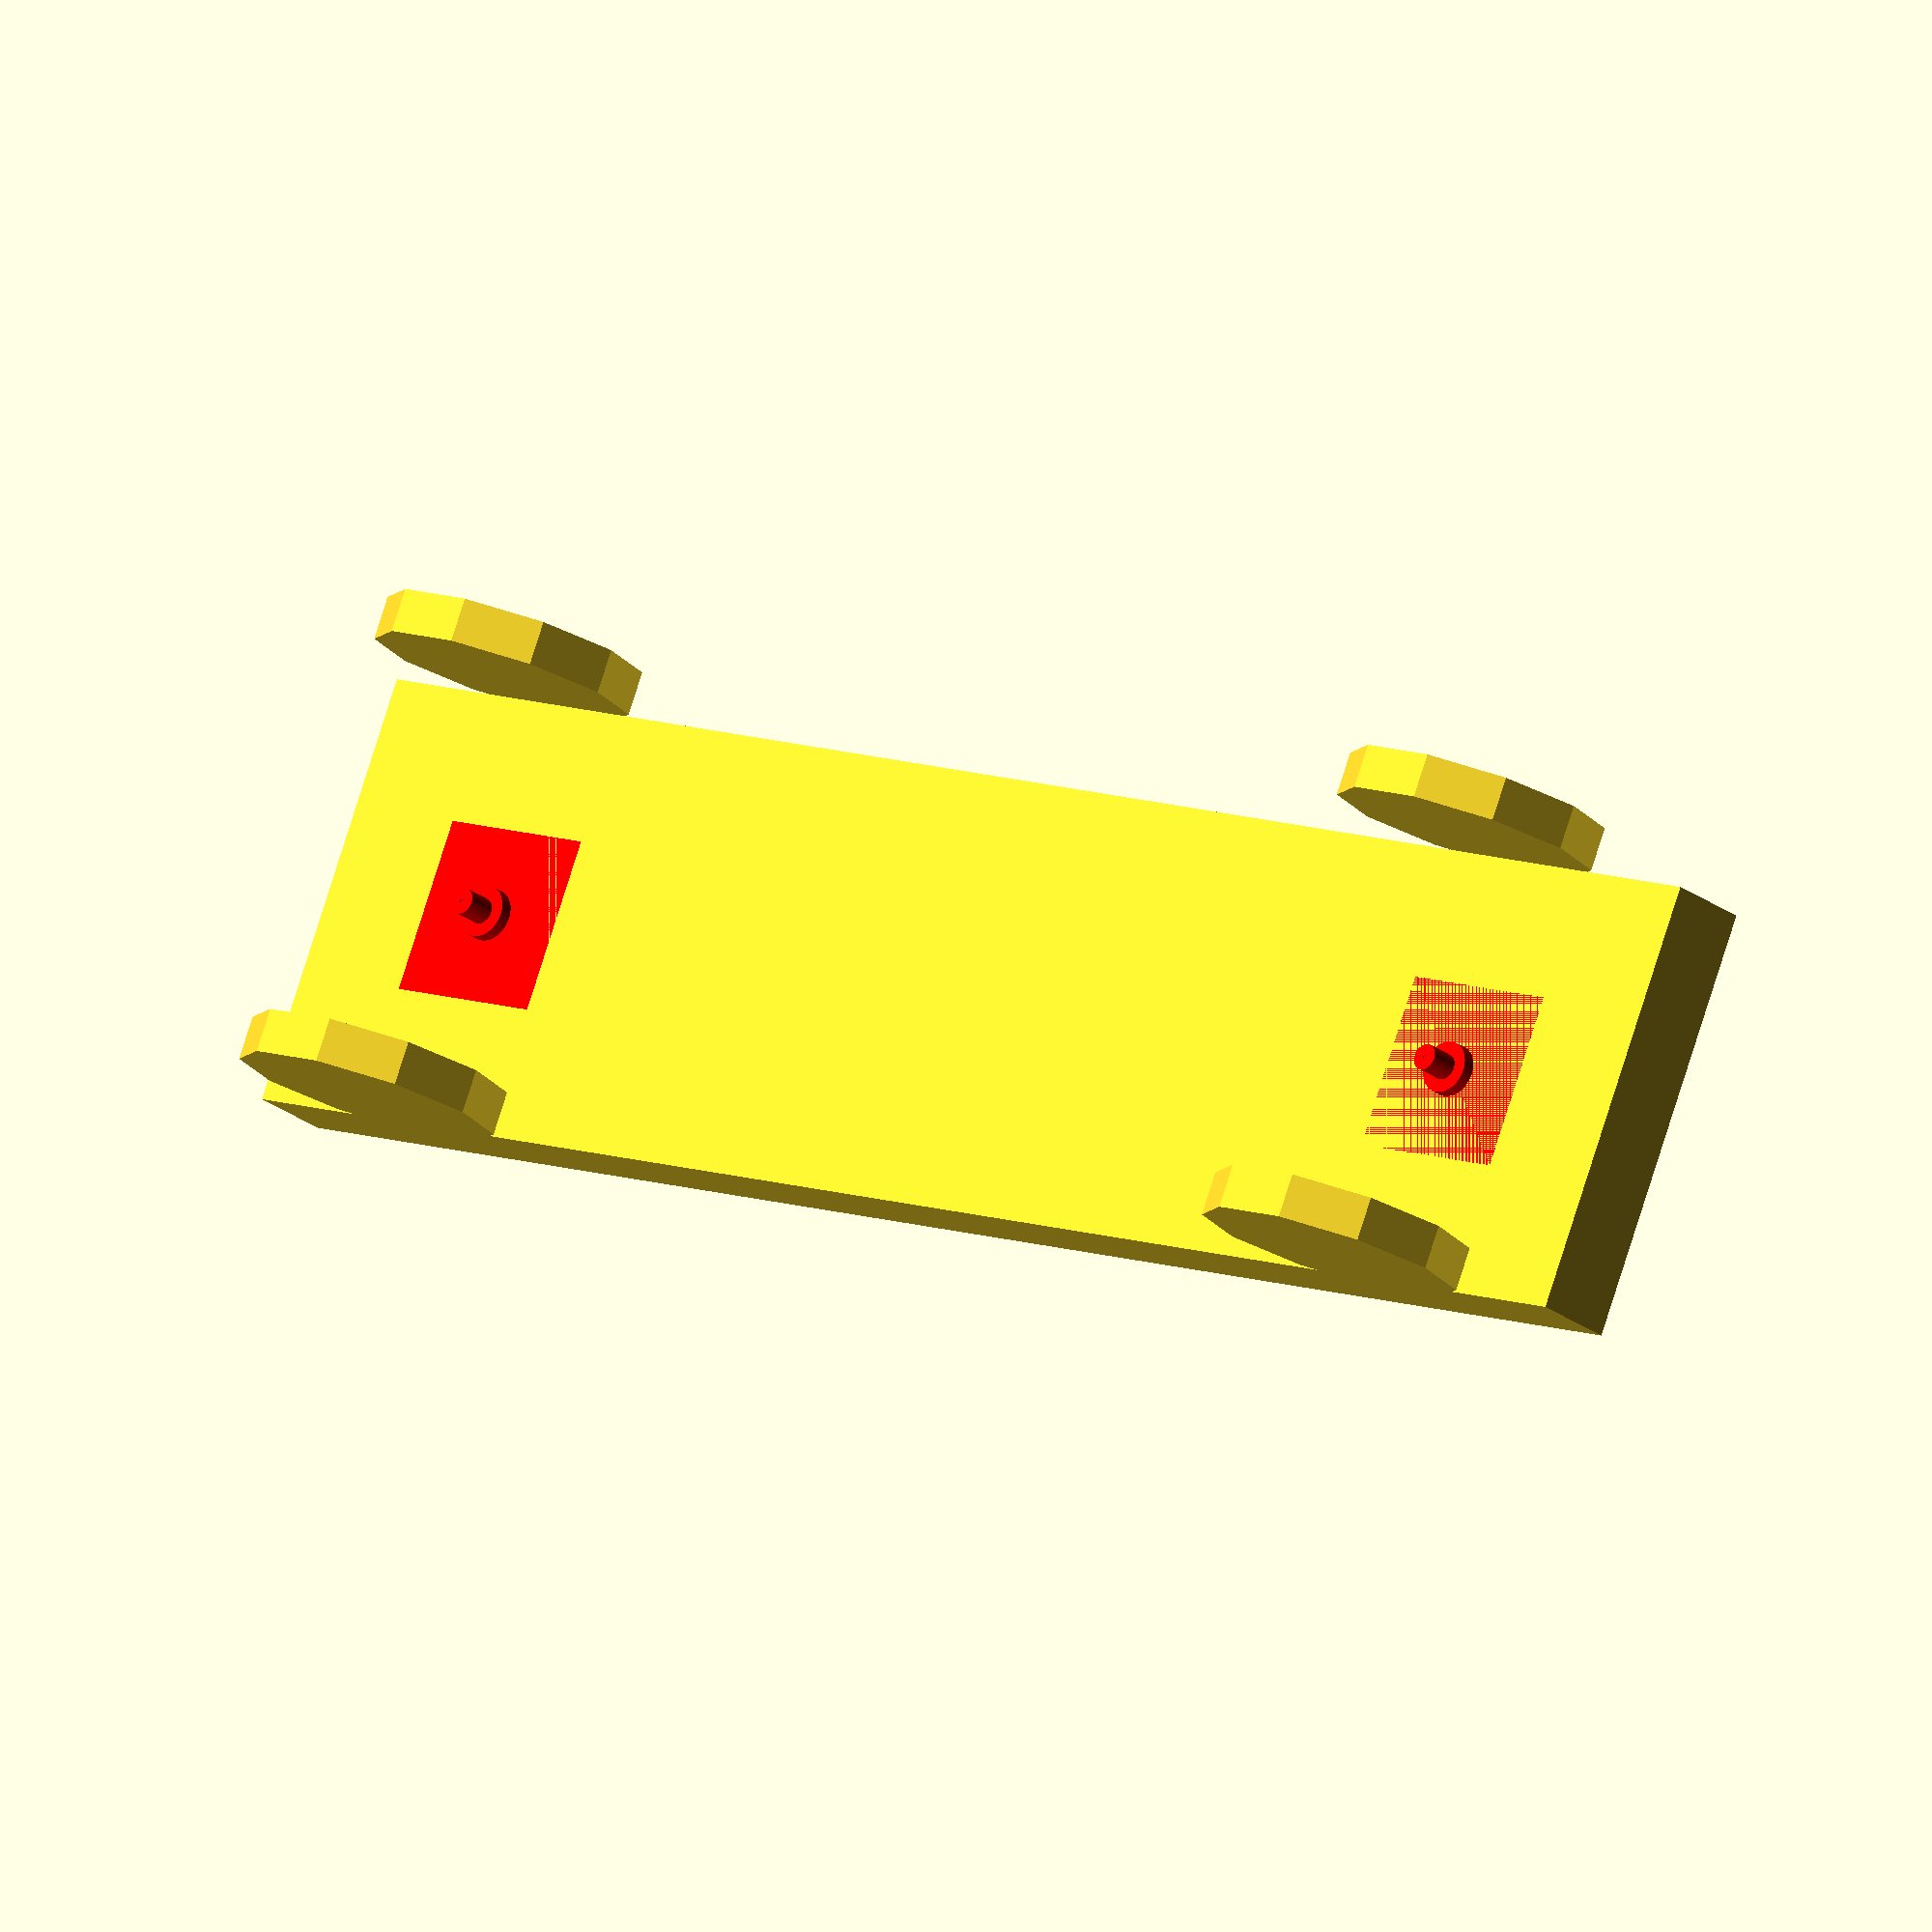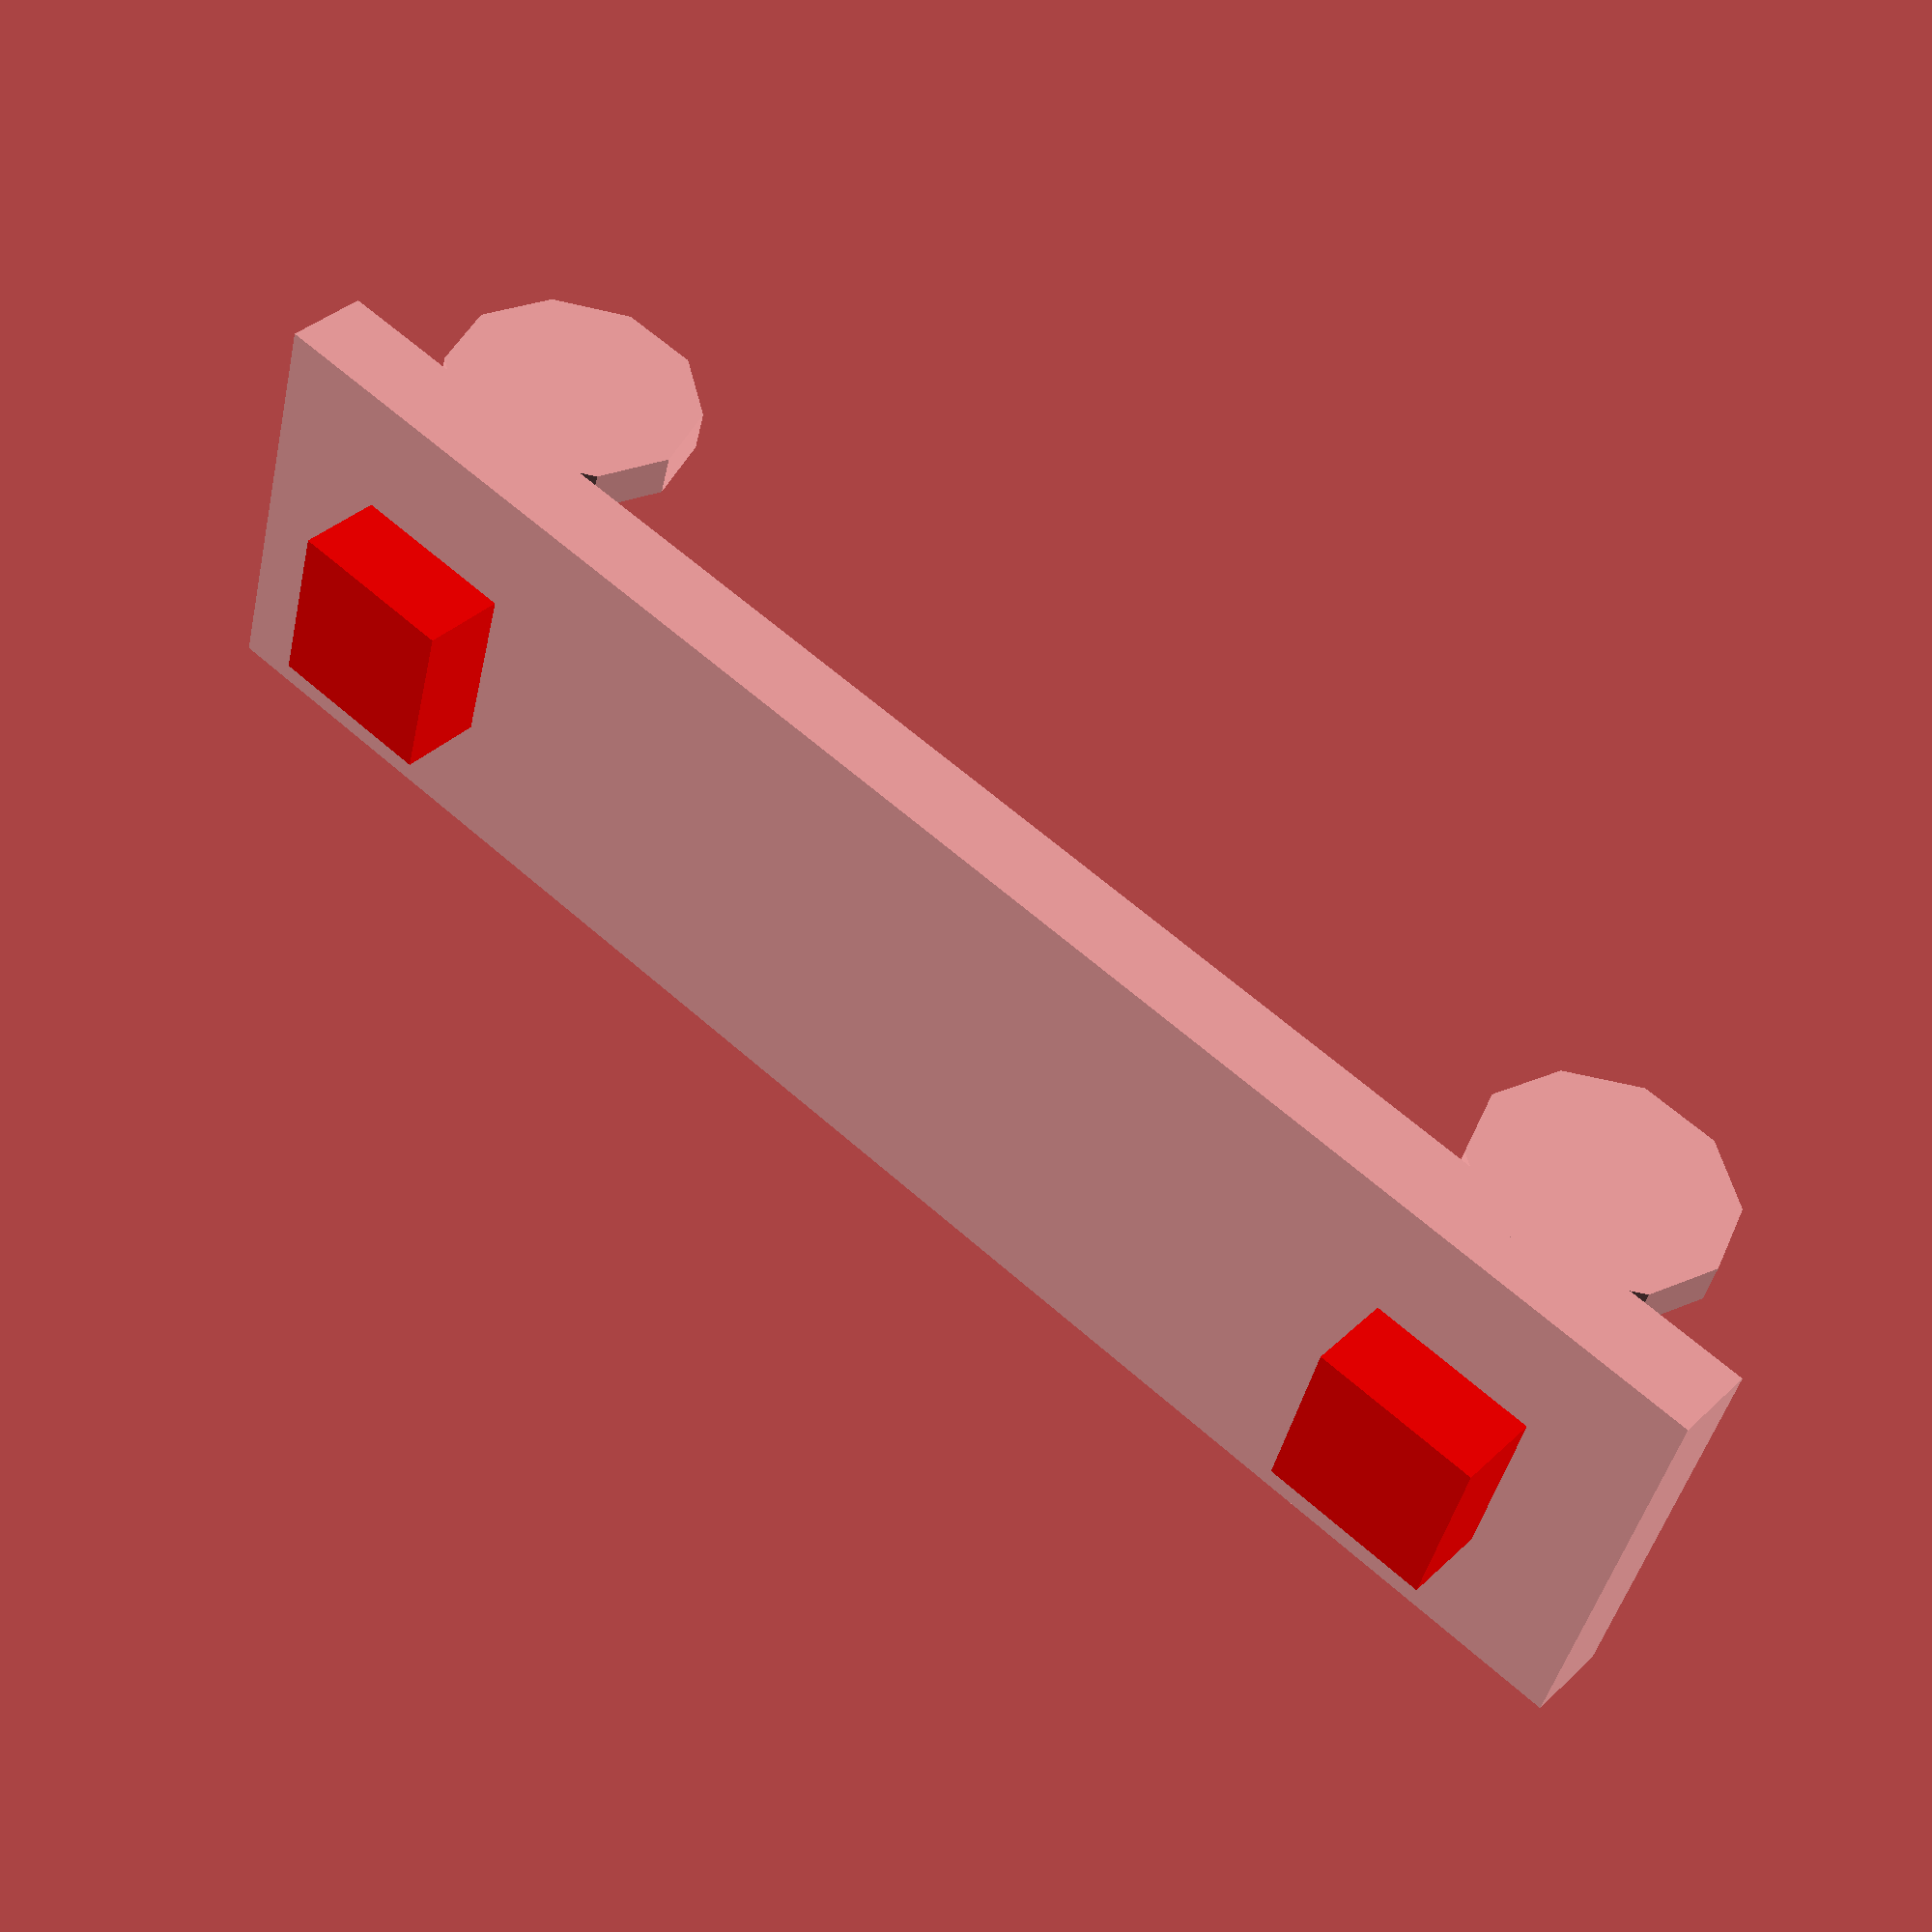
<openscad>
cube([40,2,10]);

for( i =[
  [35,4,0],
  [35,4,10],
  [5,4,0],
  [5,4,10] ])
{
  translate(i)
  rotate(a=[0,180,0])
  cylinder(h = 1, r=3);
}

color([1,0,0])
stepper(5,0,5);

color([1,0,0])
stepper(35,0,5);

module stepper(x,y,z)
{
  translate([x,y,z])
  cube([4,4,4], center = true);
  
  translate([x,y+2,z])
  rotate([270,0,0])
  pulley( );
}

module pulley(){
  difference(){
    union(){
      cylinder(r=0.6, h=0.3, $fn=32);
      cylinder(r=0.3, h=1, $fn=32);
      
    }
    cylinder(r=0.05, h=1, $fn=32);
  }
}

</openscad>
<views>
elev=99.5 azim=138.9 roll=162.4 proj=o view=wireframe
elev=42.7 azim=40.9 roll=347.9 proj=p view=solid
</views>
